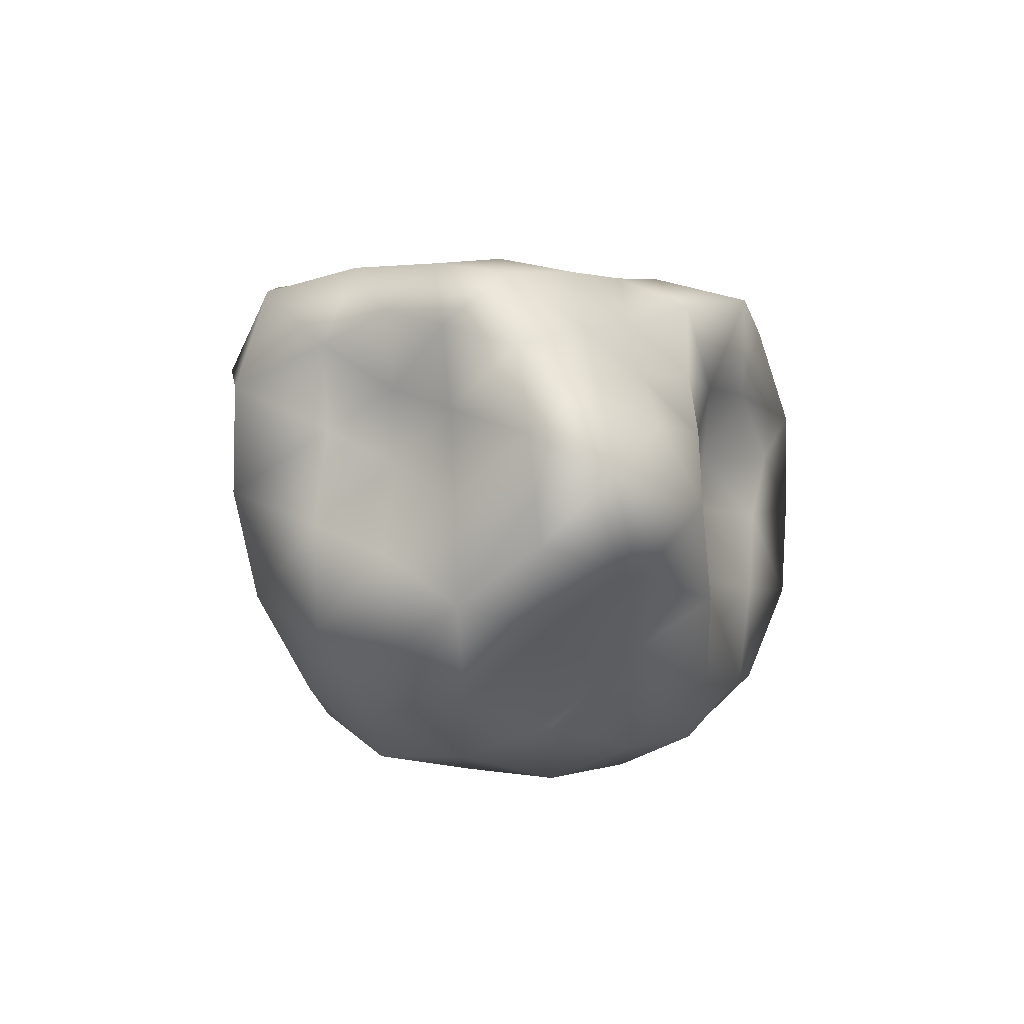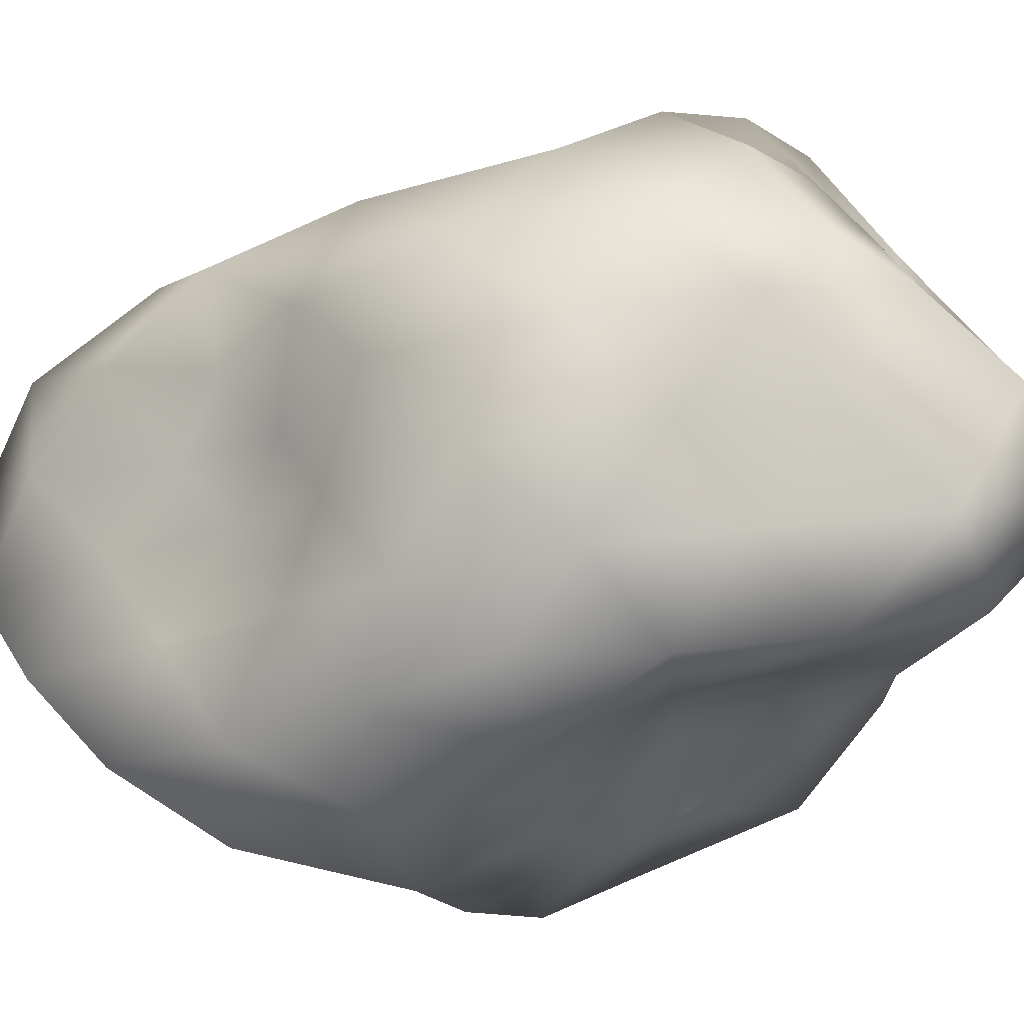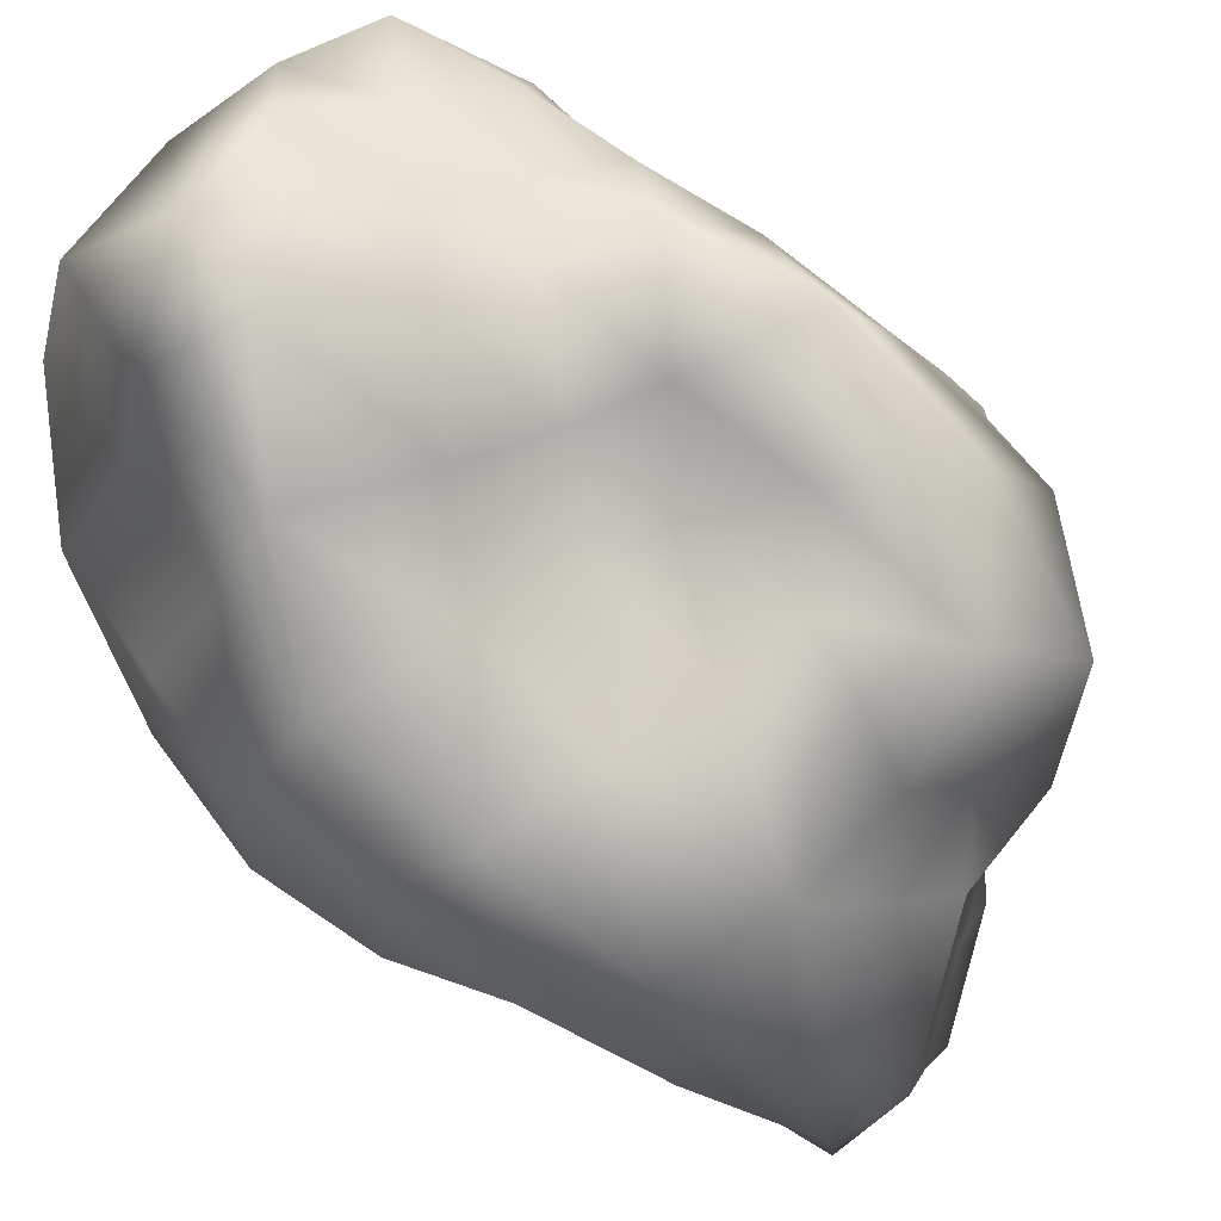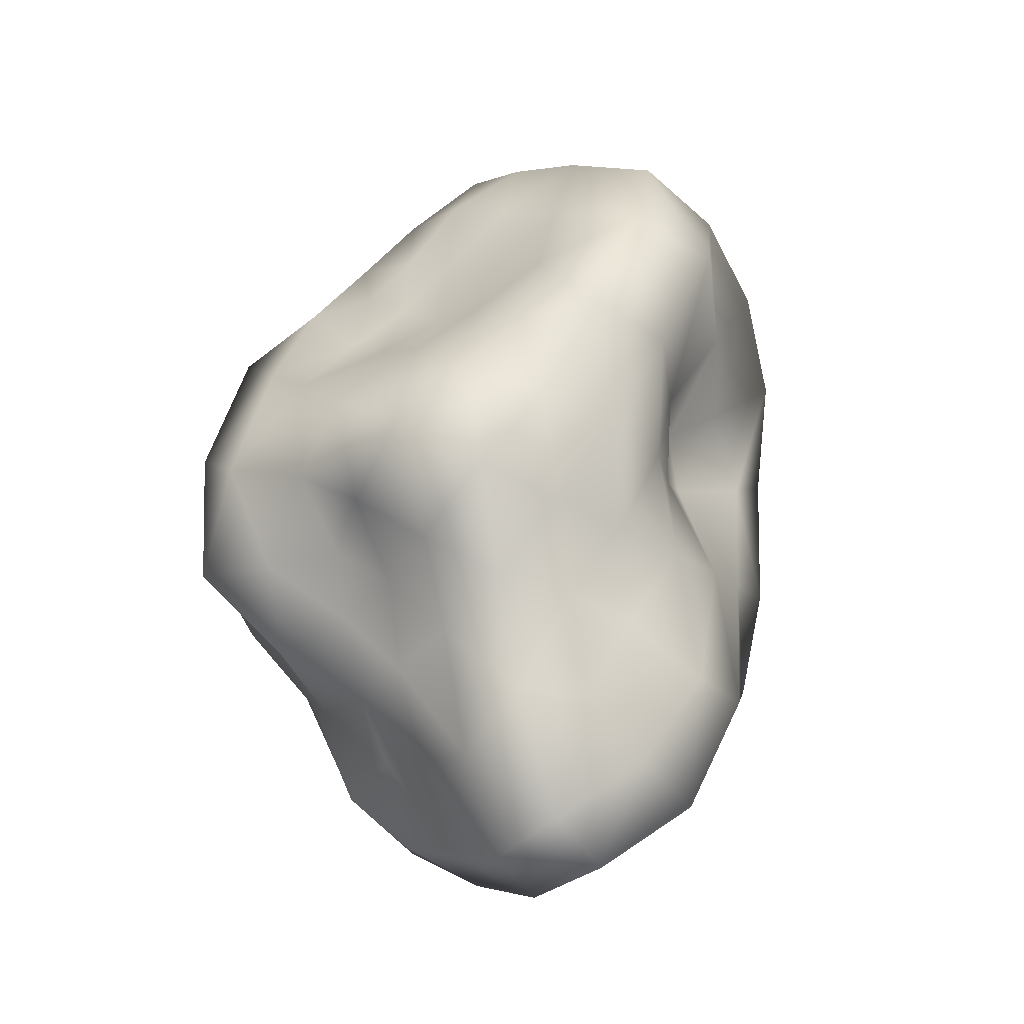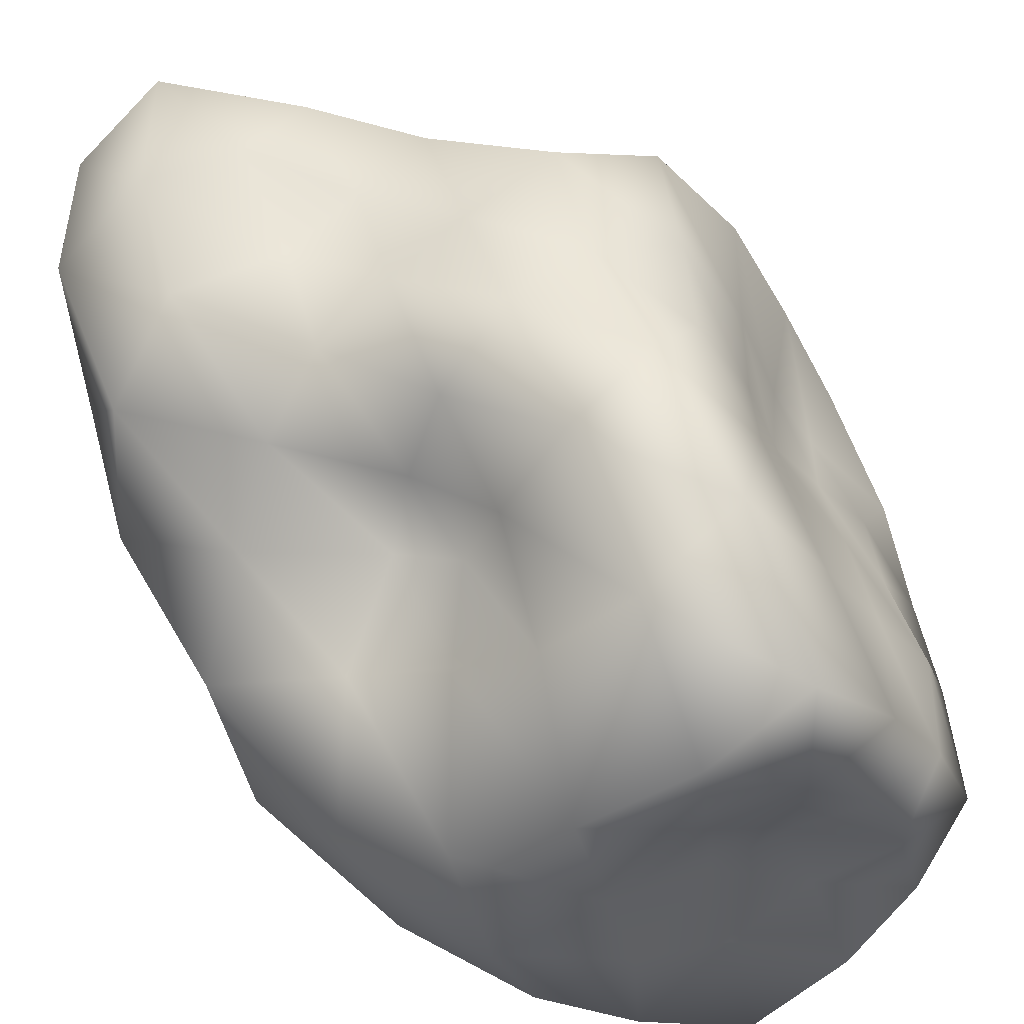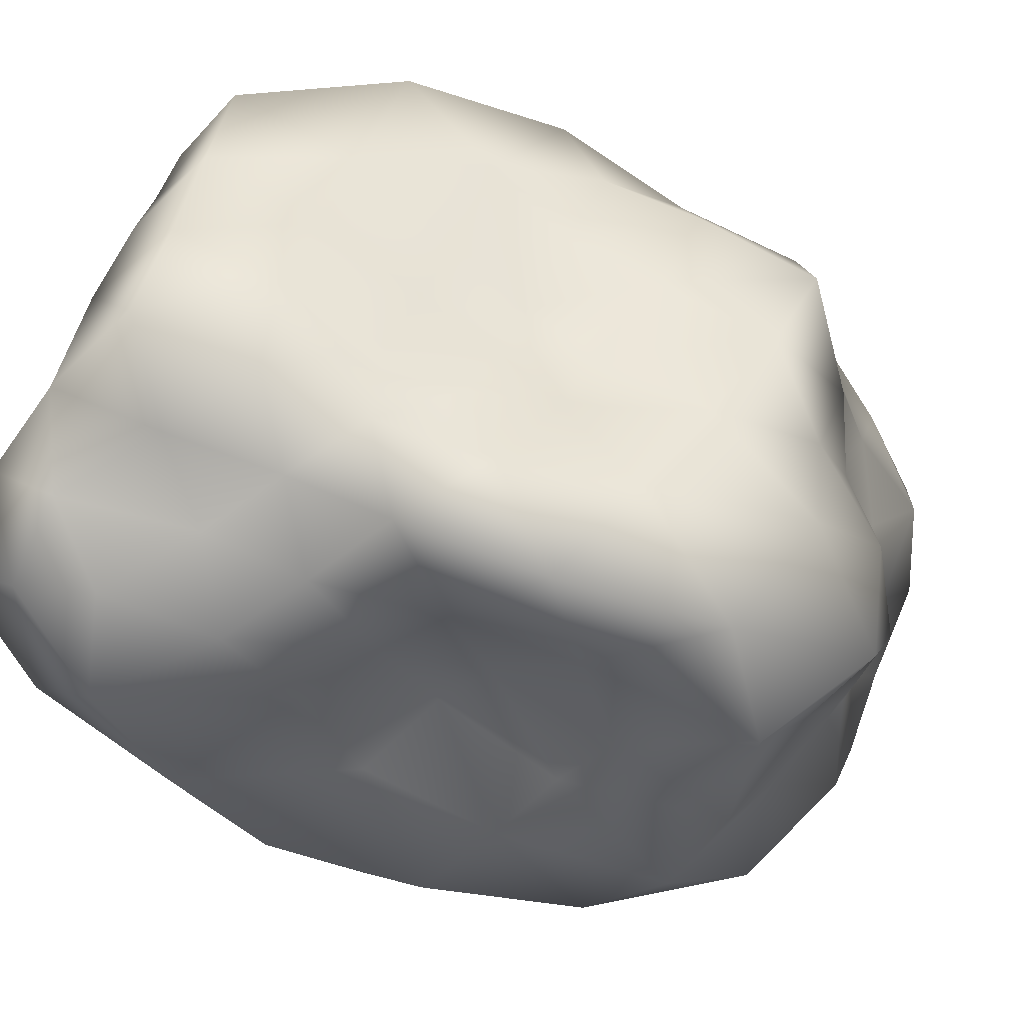
<metadata>
{"format":"obj","ext":"obj","renderer":"f3d","projection":"perspective","resolution":1024,"background":"white","views":[{"elev":72.6,"azim":115.2,"up":"+Y"},{"elev":-41.6,"azim":105.2,"up":"+Z"},{"elev":-62.6,"azim":-148.6,"up":"+Z"},{"elev":-37.9,"azim":-36.8,"up":"+Y"},{"elev":75.9,"azim":136.6,"up":"+Z"},{"elev":-17.1,"azim":-128.4,"up":"+Z"}]}
</metadata>
<code>
g object
v -48.95 -2.643e-05 158.4
v -62.42 51.38 121.8
v -76.64 -2.66e-05 124
v -28.79 71.18 168.5
v -44.19 109.3 115.7
v 0 -2.855e-05 156.5
v -23.09 171.4 106.6
v 22.52 167.3 104
v 0 190.5 77.28
v 0 143.1 151.4
v 55.03 135.8 144.1
v 66.93 55.34 130.6
v 36.69 -1.98e-05 118.7
v 57.22 -1.985e-05 92.58
v 28.78 71.04 168.5
v -82.96 27.34 87.21
v -67.17 74.16 78.65
v -81.91 48.13 50.63
v -90.36 70.51 24.97
v -82.46 120.8 16.99
v -99.59 93.74 0
v -75.59 98.44 46.72
v -65.3 160.9 40.36
v -34.92 193.4 64.74
v -54.69 135 75.58
v -82.46 120.8 16.99
v -92.84 135.2 -19.13
v -99.59 93.74 0
v -70.04 172.6 0
v -62.45 155 -38.6
v -70.04 172.6 0
v -31.24 173 -57.93
v 0 222.7 -44.95
v 0 201.4 -81.34
v -35.25 195.2 -21.78
v 0 226 0
v 0 208.7 42.29
v -38.69 214 23.91
v 0 226 0
v -38.69 214 23.91
v 0 226 0
v 31.11 171.8 57.69
v 35.02 193.2 21.64
v 0 226 0
v 64.97 160.6 40.15
v 39.1 217.3 -72.49
v 41.04 228 -25.36
v 88.76 219 -54.85
v 0 226 0
v 126.3 183.4 -26.02
v 113.4 164.4 23.36
v 154 145.7 0
v 75.69 186.9 0
v 0 226 0
v 60.31 149.9 83.35
v 157.6 123.2 43.55
v 109.1 143 67.46
v 145.7 84.92 90.04
v 92.14 30.54 96.85
v 104.4 115.4 122.2
v 175.5 82.85 0
v 173.1 45.17 47.85
v 183.9 -3.343e-05 0
v 157 -74.41 0
v 151.4 -118.5 41.85
v 126.5 -119.2 0
v 167.9 -43.91 46.42
v 121.7 -71.18 75.24
v 74.93 -24.78 78.77
v 124.6 -2.662e-05 77
v 157.7 123.7 -43.6
v 171.9 45.09 -47.5
v 142.2 83.14 -87.88
v 125 41.36 -131.4
v 120.8 -40.05 -127
v 97.02 -3.355e-05 -157
v 153.4 -3.292e-05 -94.83
v 120.6 -70.5 -74.52
v 117.6 -92.14 -32.51
v 162.1 -42.3 -44.79
v 25.37 187.8 -117.1
v 74.54 184.3 -103
v 53.12 131.1 -139.1
v 79.16 65.33 -154.5
v 94.06 104.4 -110.1
v 110.9 145.5 -68.52
v -21.04 155.6 -97.15
v 0 103.3 -109.2
v -35.81 88.87 -93.76
v -50.14 41.19 -97.84
v -42.35 -2.284e-05 -137.1
v -79.64 -2.756e-05 -128.9
v -17.88 44.14 -104.7
v 0 -2.797e-05 -153.5
v 52.48 -2.838e-05 -169.8
v 22.05 54.35 -129.1
v -77.95 -64.29 -152.1
v -29.29 -72.55 -171.5
v -47.8 -118 -125.1
v -24.36 -181.7 -112.5
v 26.43 -196.4 -122
v 0 -216.4 -87.56
v 0 -146.9 -155.4
v 54.09 -133.9 -141.6
v 79.79 -65.87 -155.7
v 29.76 -73.53 -174.2
v 41.9 -232.1 -77.68
v 64.78 -160 -89.53
v 74.49 -184.5 -46.03
v 99.13 -144.2 -20.42
v 90.95 -118.7 -56.21
v 88.94 -98.4 -104.1
v 0 -235 -47.52
v 46.75 -258.9 -28.89
v 0 -261.3 0
v 0 -262.1 53.05
v 40.59 -223.9 75.25
v 0 -201.8 81.81
v 47.94 -265.3 29.63
v 91.07 -225.1 56.28
v 0 -261.3 0
v 120.9 -175.6 24.9
v 89.29 -220.3 0
v 0 -261.3 0
v -33.4 -184.8 -61.93
v -36.81 -203.9 -22.75
v -66.12 -164.2 -40.87
v 0 -261.3 0
v -92.03 -134.2 -18.96
v -88 -128.1 18.13
v -113 -106.4 0
v -88 -128.1 18.13
v -67.69 -167.9 0
v -66.49 -164.5 41.09
v -67.69 -167.9 0
v -36.57 -202.3 67.81
v -40.64 -224.4 25.12
v 0 -261.3 0
v -40.64 -224.4 25.12
v 0 -261.3 0
v -123.1 -96.33 34.02
v -113 -106.4 0
v -93.04 -122 57.5
v -129.7 -75.84 80.16
v -101.5 -33.57 106.7
v -66.13 -54.43 129.1
v -91.17 -100.9 106.7
v -42.46 -105.2 111.2
v -20.11 -148.8 92.85
v -60.94 -150.3 84.22
v -24.09 -59.67 141
v 50.04 -41.23 97.64
v 21.07 -52.19 123.4
v 42.29 -105.2 110.7
v 20.22 -150.3 93.39
v 0 -106.6 113.2
v 68.76 -170.2 95.02
v 83.06 -92.36 97.24
v 117.9 -154.8 72.87
v -108.4 51.27 0
v -105 27.4 29.01
v -143.1 -2.6e-05 0
v -108 -2.306e-05 66.77
v -138.6 -65.78 0
v -143.2 -37.29 39.57
v -119 92.99 -32.9
v -108.4 51.27 0
v -141 36.86 -38.96
v -143.1 -2.6e-05 0
v -134.9 78.71 -83.37
v -138.6 -65.78 0
v -133.9 -104.8 -37.01
v -160.3 -41.85 -44.32
v -147.1 -85.71 -90.91
v -123.5 -40.8 -129.8
v -97.95 32.43 -103
v -152.5 -3.268e-05 -94.24
v -96.87 126.6 -59.87
v -74.54 83.02 -87.27
v -56.04 138.4 -77.45
v -60.97 -151 -84.27
v -89.93 -99.39 -105.3
v -105.4 -138.1 -65.15
f 1 2 3
f 2 4 5
f 4 1 6
f 1 4 2
f 7 8 9
f 8 10 11
f 10 7 5
f 7 10 8
f 12 13 14
f 13 15 6
f 15 12 11
f 12 15 13
f 4 10 5
f 10 15 11
f 15 4 6
f 4 15 10
f 2 16 3
f 16 17 18
f 17 2 5
f 2 17 16
f 19 20 21
f 20 22 23
f 22 19 18
f 19 22 20
f 24 7 9
f 7 25 5
f 25 24 23
f 24 25 7
f 17 22 18
f 22 25 23
f 25 17 5
f 17 25 22
f 26 27 28
f 27 29 30
f 31 20 23
f 26 29 27
f 32 33 34
f 33 35 36
f 35 32 30
f 32 35 33
f 37 24 9
f 24 38 23
f 38 37 39
f 37 38 24
f 29 35 30
f 35 40 41
f 38 31 23
f 29 40 35
f 42 37 9
f 37 43 44
f 43 42 45
f 42 43 37
f 33 46 34
f 46 47 48
f 47 33 49
f 33 47 46
f 50 51 52
f 51 53 45
f 53 50 48
f 50 53 51
f 43 47 54
f 47 53 48
f 53 43 45
f 43 53 47
f 8 42 9
f 42 55 45
f 55 8 11
f 8 55 42
f 51 56 52
f 56 57 58
f 57 51 45
f 51 57 56
f 59 12 14
f 12 60 11
f 60 59 58
f 59 60 12
f 55 57 45
f 57 60 58
f 60 55 11
f 55 60 57
f 56 61 52
f 61 62 63
f 62 56 58
f 56 62 61
f 64 65 66
f 65 67 68
f 67 64 63
f 64 67 65
f 69 59 14
f 59 70 58
f 70 69 68
f 69 70 59
f 62 67 63
f 67 70 68
f 70 62 58
f 62 70 67
f 61 71 52
f 71 72 73
f 72 61 63
f 61 72 71
f 74 75 76
f 75 77 78
f 77 74 73
f 74 77 75
f 79 64 66
f 64 80 63
f 80 79 78
f 79 80 64
f 72 77 73
f 77 80 78
f 80 72 63
f 72 80 77
f 46 81 34
f 81 82 83
f 82 46 48
f 46 82 81
f 84 74 76
f 74 85 73
f 85 84 83
f 84 85 74
f 71 50 52
f 50 86 48
f 86 71 73
f 71 86 50
f 82 85 83
f 85 86 73
f 86 82 48
f 82 86 85
f 81 87 34
f 87 88 89
f 88 81 83
f 81 88 87
f 90 91 92
f 91 93 94
f 93 90 89
f 90 93 91
f 95 84 76
f 84 96 83
f 96 95 94
f 95 96 84
f 88 93 89
f 93 96 94
f 96 88 83
f 88 96 93
f 91 97 92
f 97 98 99
f 98 91 94
f 91 98 97
f 100 101 102
f 101 103 104
f 103 100 99
f 100 103 101
f 105 95 76
f 95 106 94
f 106 105 104
f 105 106 95
f 98 103 99
f 103 106 104
f 106 98 94
f 98 106 103
f 101 107 102
f 107 108 109
f 108 101 104
f 101 108 107
f 110 79 66
f 79 111 78
f 111 110 109
f 110 111 79
f 75 105 76
f 105 112 104
f 112 75 78
f 75 112 105
f 108 111 109
f 111 112 78
f 112 108 104
f 108 112 111
f 107 113 102
f 113 114 115
f 114 107 109
f 107 114 113
f 116 117 118
f 117 119 120
f 119 116 121
f 116 119 117
f 122 110 66
f 110 123 109
f 123 122 120
f 122 123 110
f 114 119 124
f 119 123 120
f 123 114 109
f 114 123 119
f 113 125 102
f 125 126 127
f 126 113 128
f 113 126 125
f 129 130 131
f 132 133 134
f 135 129 127
f 129 135 130
f 136 116 118
f 116 137 138
f 137 136 134
f 136 137 116
f 126 135 127
f 133 137 134
f 139 126 140
f 126 139 135
f 132 141 142
f 141 143 144
f 143 132 134
f 132 143 141
f 145 146 3
f 146 147 148
f 147 145 144
f 145 147 146
f 149 136 118
f 136 150 134
f 150 149 148
f 149 150 136
f 143 147 144
f 147 150 148
f 150 143 134
f 143 150 147
f 146 1 3
f 1 151 6
f 151 146 148
f 146 151 1
f 13 152 14
f 152 153 154
f 153 13 6
f 13 153 152
f 155 149 118
f 149 156 148
f 156 155 154
f 155 156 149
f 151 153 6
f 153 156 154
f 156 151 148
f 151 156 153
f 117 155 118
f 155 157 154
f 157 117 120
f 117 157 155
f 152 69 14
f 69 158 68
f 158 152 154
f 152 158 69
f 65 122 66
f 122 159 120
f 159 65 68
f 65 159 122
f 157 158 154
f 158 159 68
f 159 157 120
f 157 159 158
f 160 19 21
f 19 161 18
f 161 160 162
f 160 161 19
f 16 145 3
f 145 163 144
f 163 16 18
f 16 163 145
f 141 164 142
f 164 165 162
f 165 141 144
f 141 165 164
f 161 163 18
f 163 165 144
f 165 161 162
f 161 165 163
f 166 167 28
f 167 168 169
f 168 166 170
f 166 168 167
f 171 172 131
f 172 173 174
f 173 171 169
f 171 173 172
f 175 176 92
f 176 177 170
f 177 175 174
f 175 177 176
f 168 173 169
f 173 177 174
f 177 168 170
f 168 177 173
f 27 166 28
f 166 178 170
f 178 27 30
f 27 178 166
f 176 90 92
f 90 179 89
f 179 176 170
f 176 179 90
f 87 32 34
f 32 180 30
f 180 87 89
f 87 180 32
f 178 179 170
f 179 180 89
f 180 178 30
f 178 180 179
f 125 100 102
f 100 181 99
f 181 125 127
f 125 181 100
f 97 175 92
f 175 182 174
f 182 97 99
f 97 182 175
f 172 129 131
f 129 183 127
f 183 172 174
f 172 183 129
f 181 182 99
f 182 183 174
f 183 181 127
f 181 183 182

</code>
